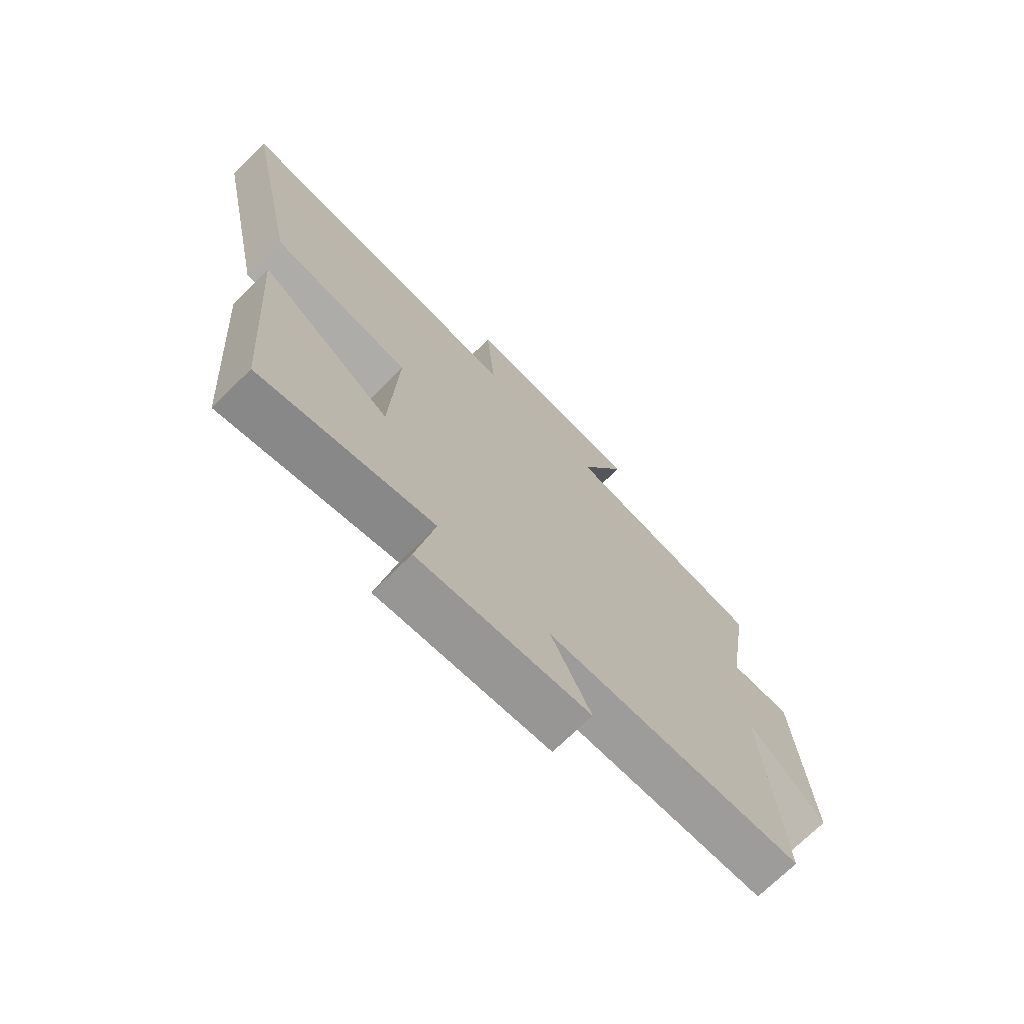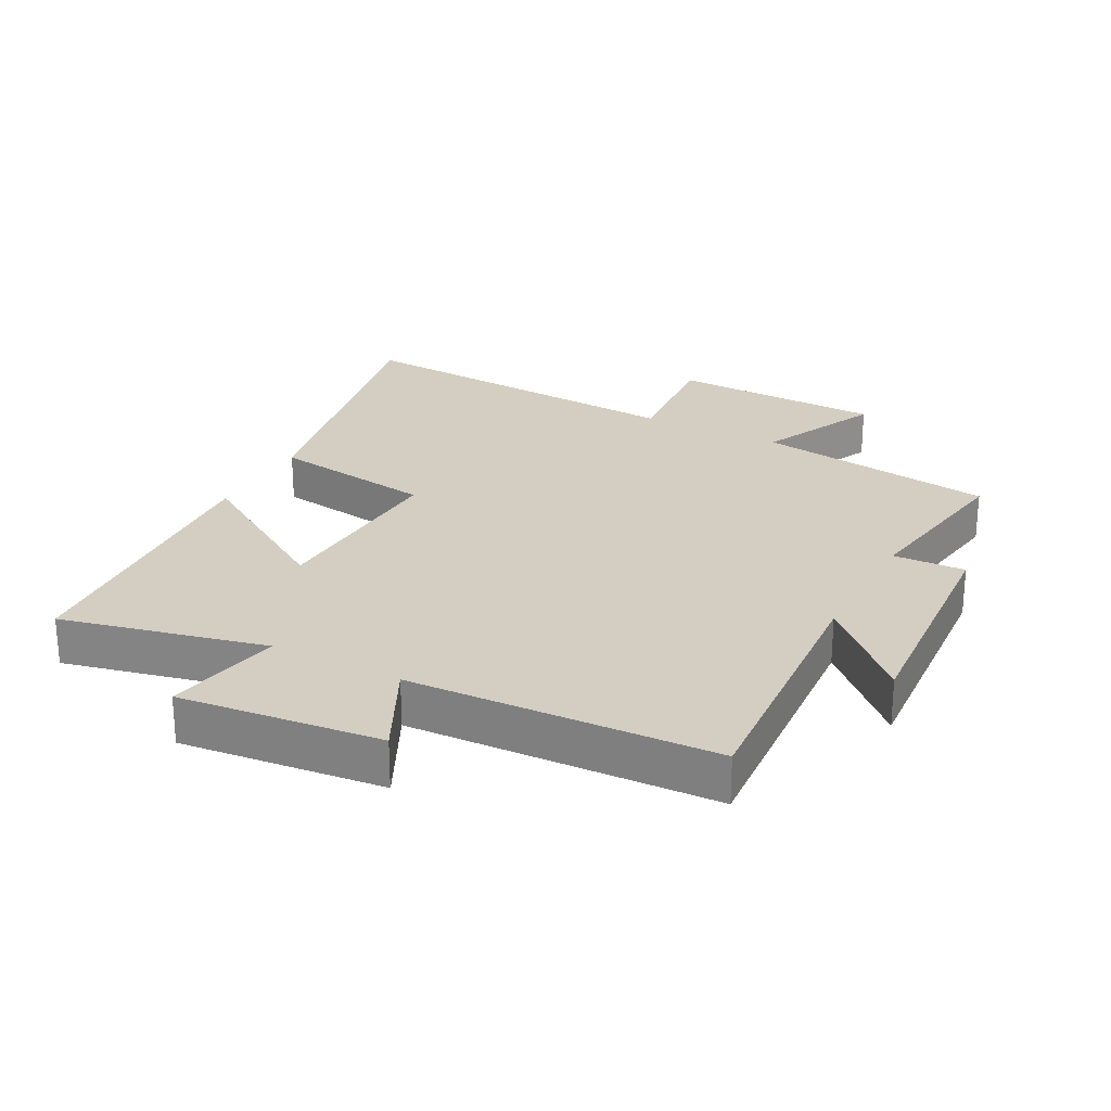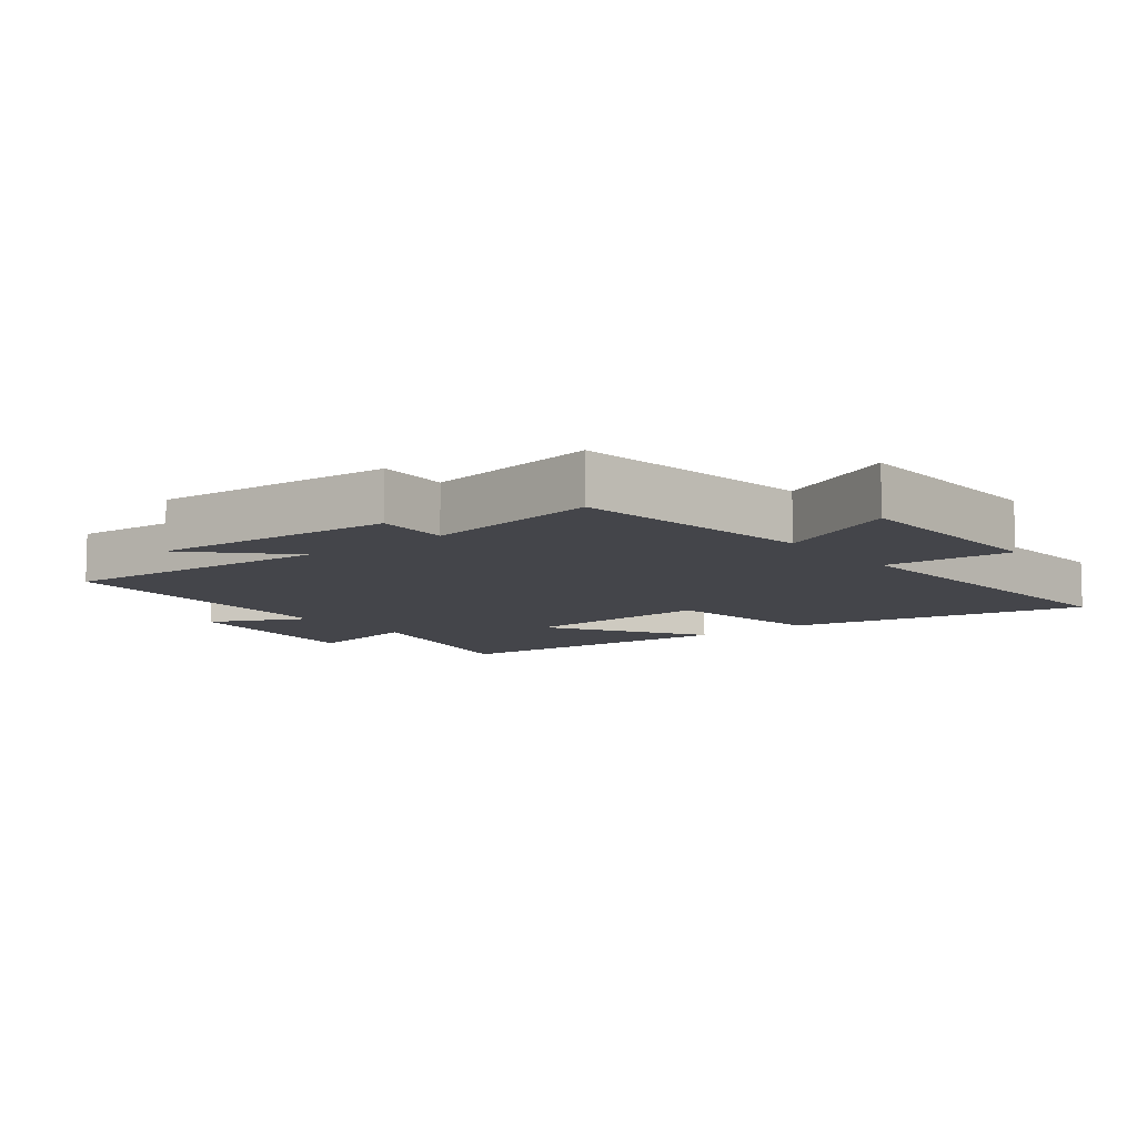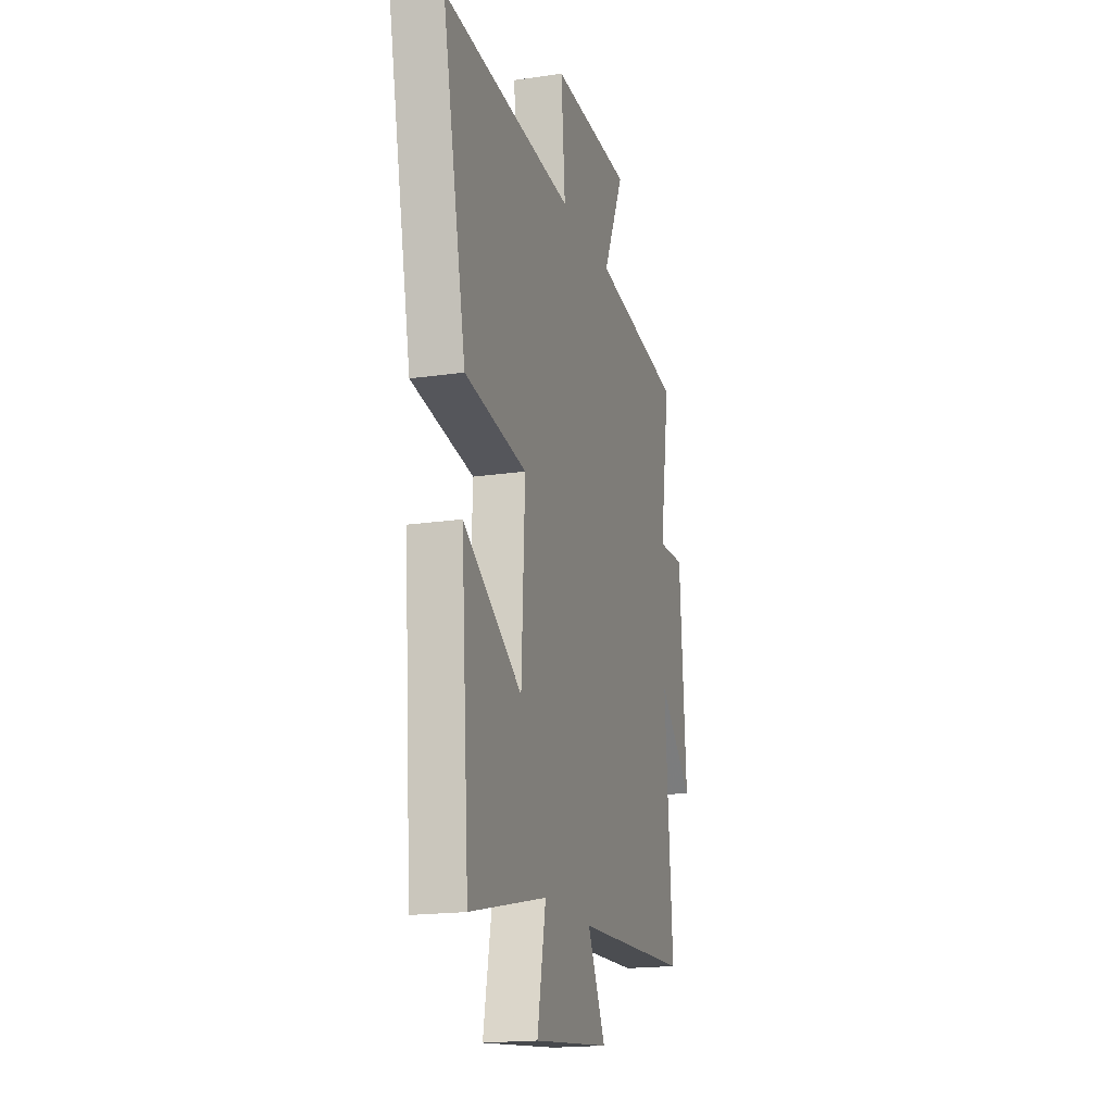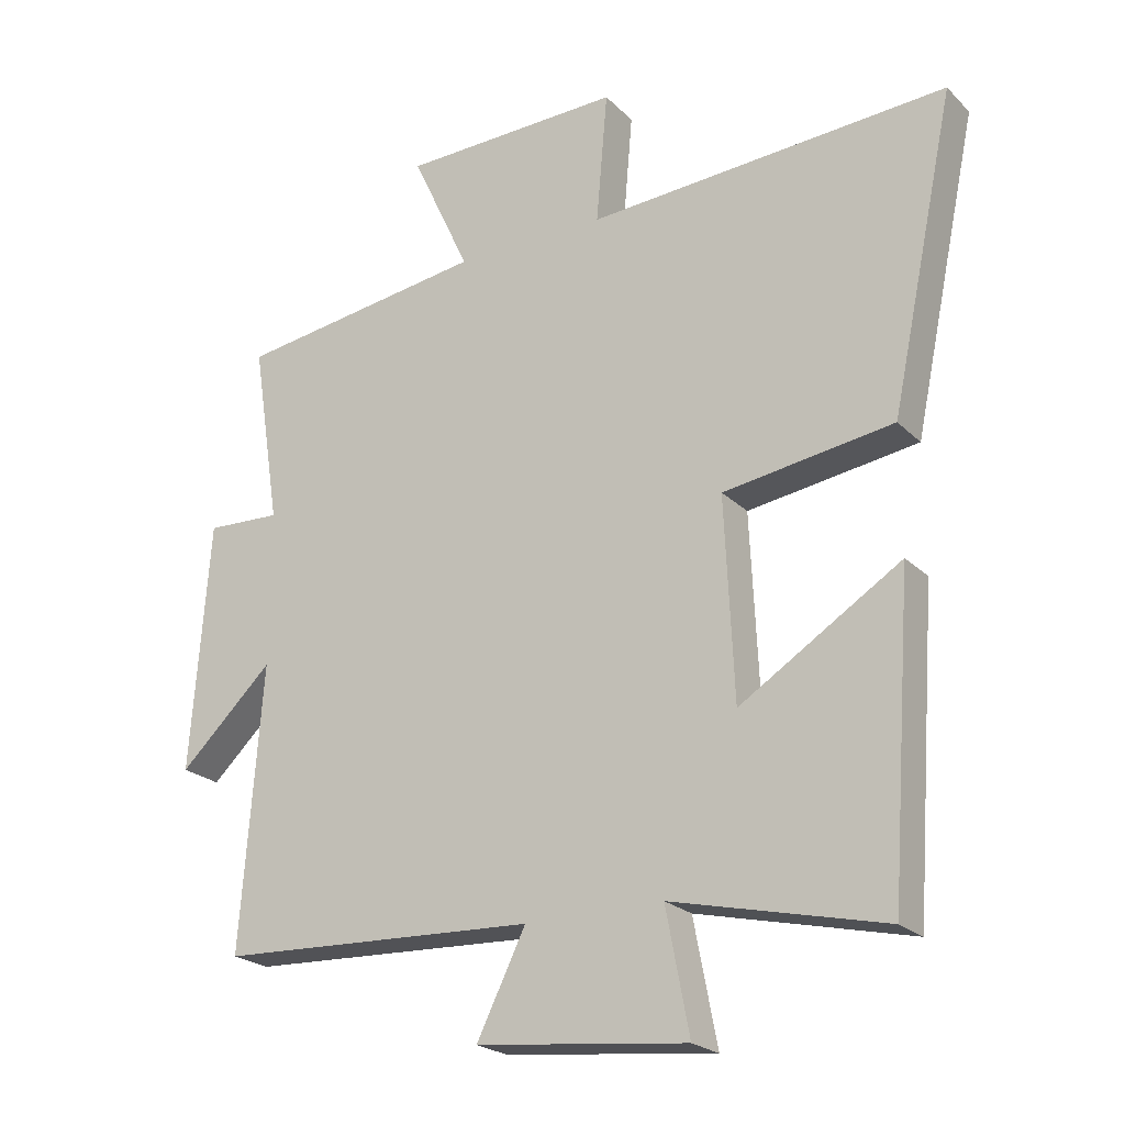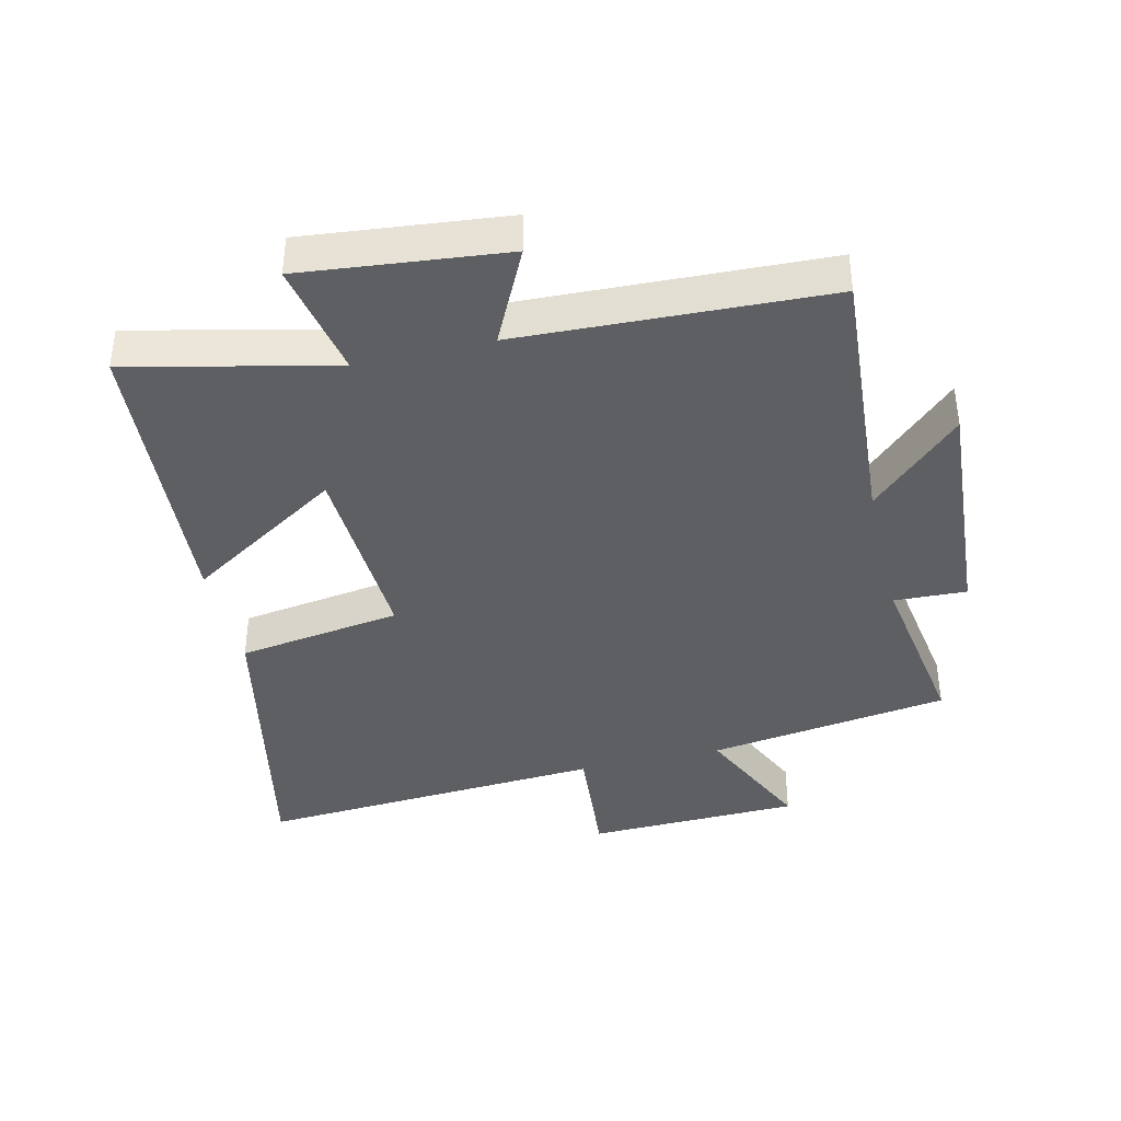
<metadata>
{"format":"obj","ext":"obj","renderer":"f3d","projection":"perspective","resolution":1024,"background":"white","views":[{"elev":-71.9,"azim":134.5,"up":"+Z"},{"elev":25.2,"azim":-152.0,"up":"+Y"},{"elev":-9.2,"azim":-51.5,"up":"+Y"},{"elev":-18.2,"azim":106.0,"up":"+Z"},{"elev":-22.6,"azim":32.2,"up":"+Z"},{"elev":-39.9,"azim":-166.5,"up":"+Y"}]}
</metadata>
<code>
v -0.532 0.07 -0.479
v -0.5 0.07 -0.058
v -0.64 0.07 -0.191
v -0.612 0.07 0.181
v -0.5 0.07 0.176
v -0.542 0.07 0.447
v -0.168 0.07 0.5
v -0.255 0.07 0.688
v 0.075 0.07 0.696
v 0.058 0.07 0.5
v 0.597 0.07 0.533
v 0.5 0.07 0.071
v 0.246 0.07 0.034
v 0.26 0.07 -0.266
v 0.5 0.07 -0.115
v 0.467 0.07 -0.574
v 0.15 0.07 -0.5
v 0.185 0.07 -0.682
v -0.129 0.07 -0.648
v -0.056 0.07 -0.5
v -0.532 0 -0.479
v -0.5 0 -0.058
v -0.64 0 -0.191
v -0.612 0 0.181
v -0.5 0 0.176
v -0.542 0 0.447
v -0.168 0 0.5
v -0.255 0 0.688
v 0.075 0 0.696
v 0.058 0 0.5
v 0.597 0 0.533
v 0.5 0 0.071
v 0.246 0 0.034
v 0.26 0 -0.266
v 0.5 0 -0.115
v 0.467 0 -0.574
v 0.15 0 -0.5
v 0.185 0 -0.682
v -0.129 0 -0.648
v -0.056 0 -0.5
f 17 18 19 20
f 17 20 1 2
f 14 15 16 17
f 13 14 17 2
f 12 13 2
f 11 12 2
f 10 11 2
f 7 8 9 10
f 5 6 7 10
f 5 10 2 3
f 3 4 5
f 40 39 38 37
f 22 21 40 37
f 37 36 35 34
f 22 37 34 33
f 22 33 32
f 22 32 31
f 22 31 30
f 30 29 28 27
f 30 27 26 25
f 23 22 30 25
f 25 24 23
f 1 21 22 2
f 2 22 23 3
f 3 23 24 4
f 4 24 25 5
f 5 25 26 6
f 6 26 27 7
f 7 27 28 8
f 8 28 29 9
f 9 29 30 10
f 10 30 31 11
f 11 31 32 12
f 12 32 33 13
f 13 33 34 14
f 14 34 35 15
f 15 35 36 16
f 16 36 37 17
f 17 37 38 18
f 18 38 39 19
f 19 39 40 20
f 20 40 21 1

</code>
